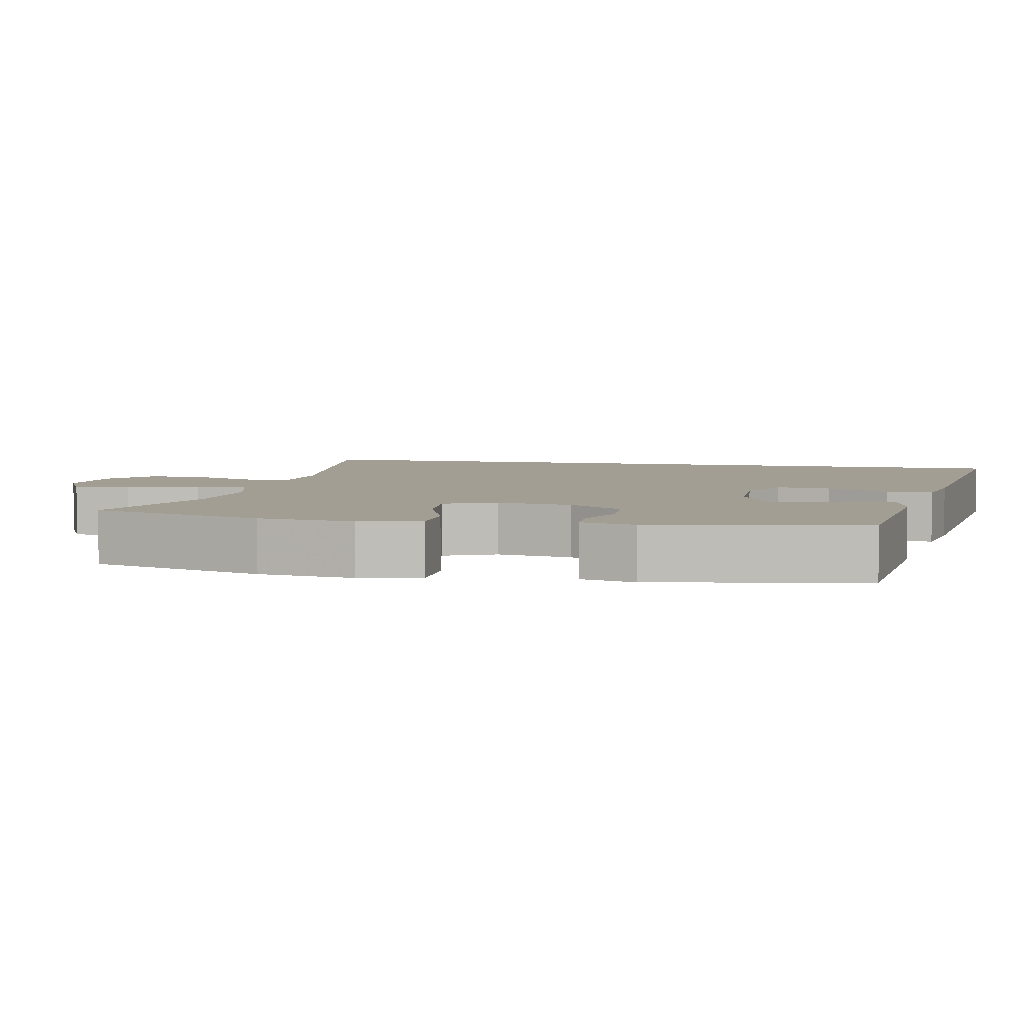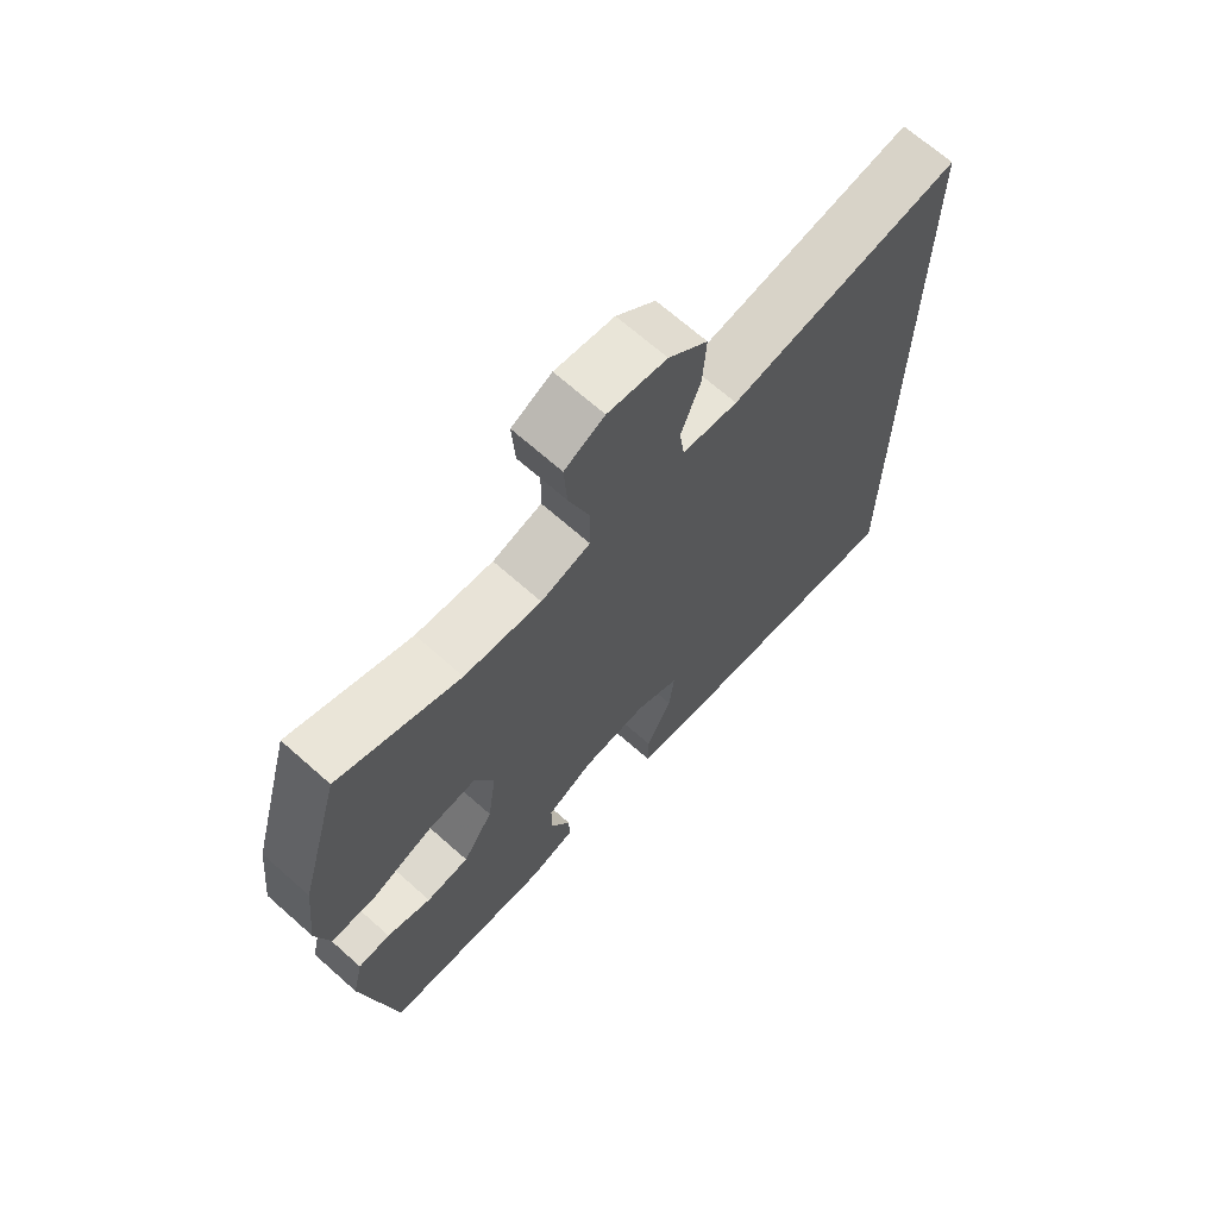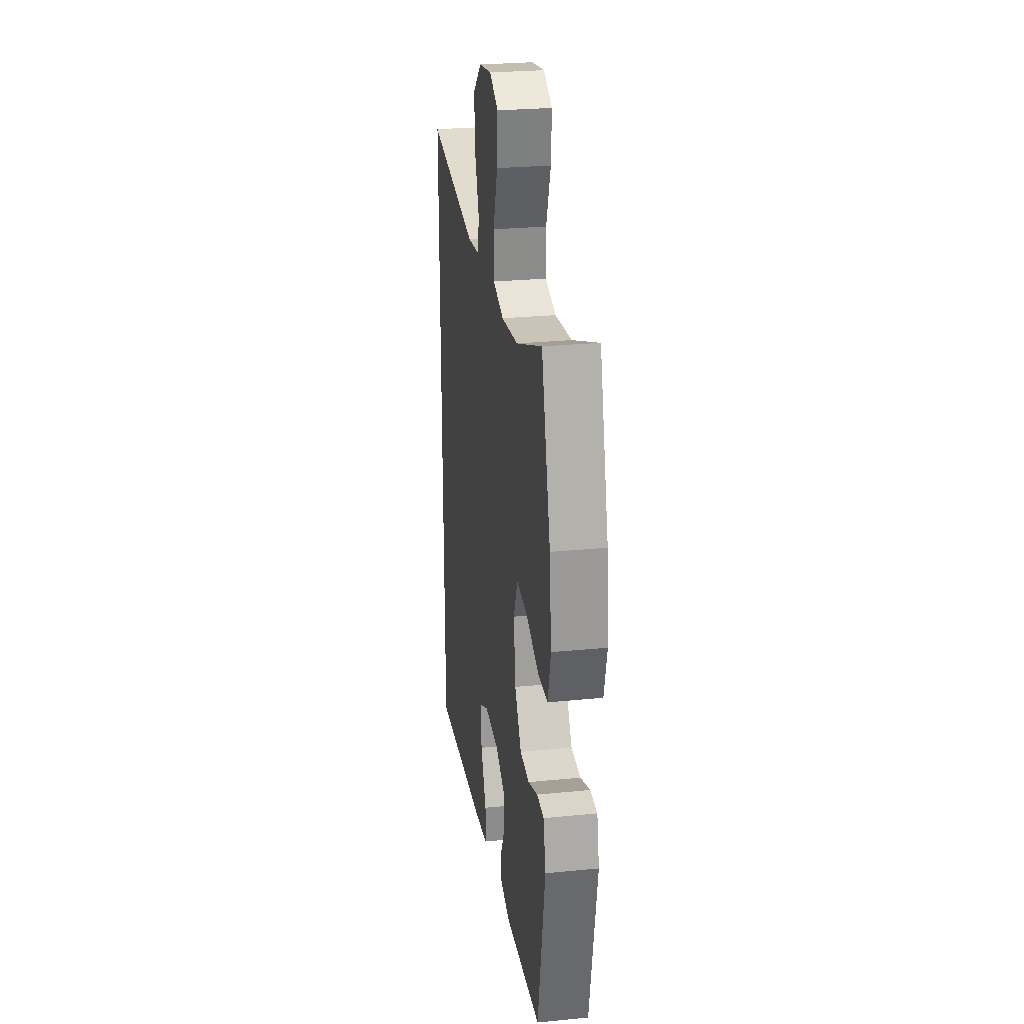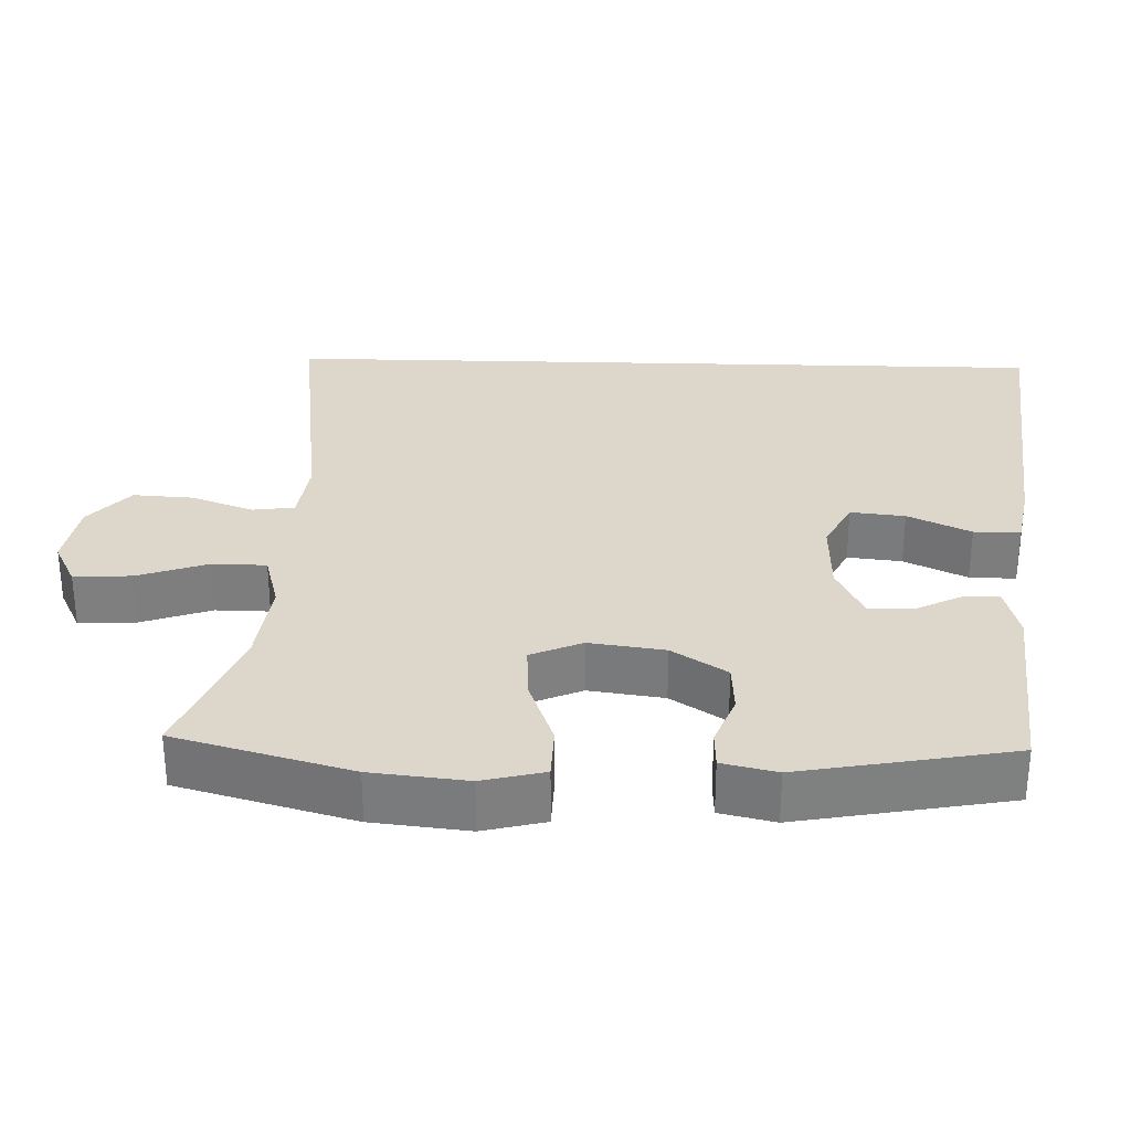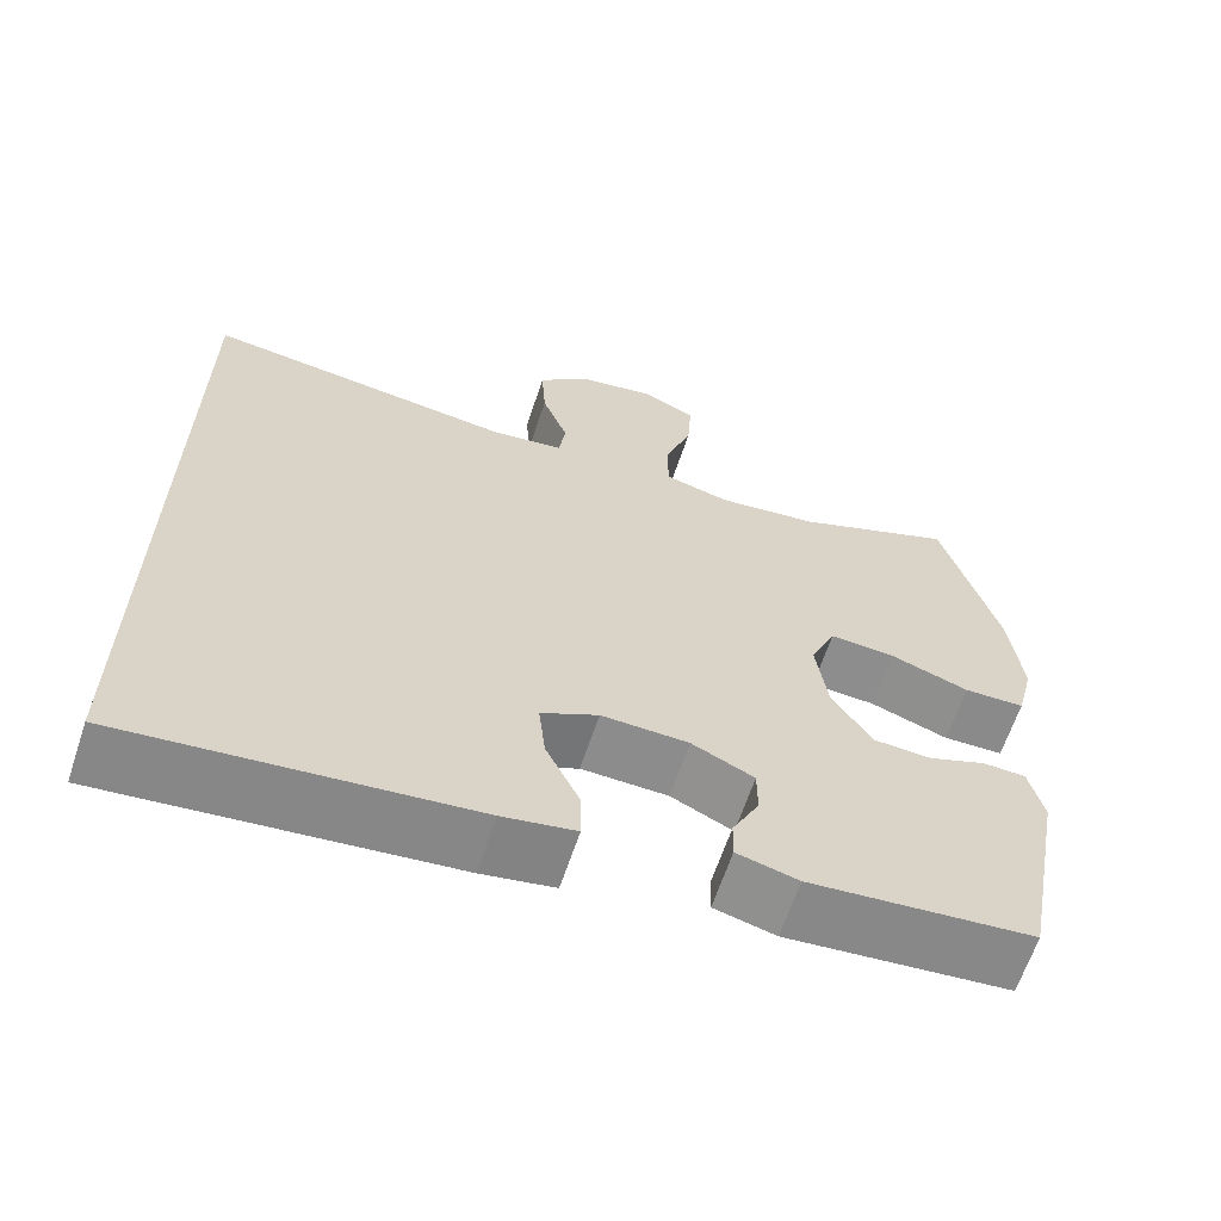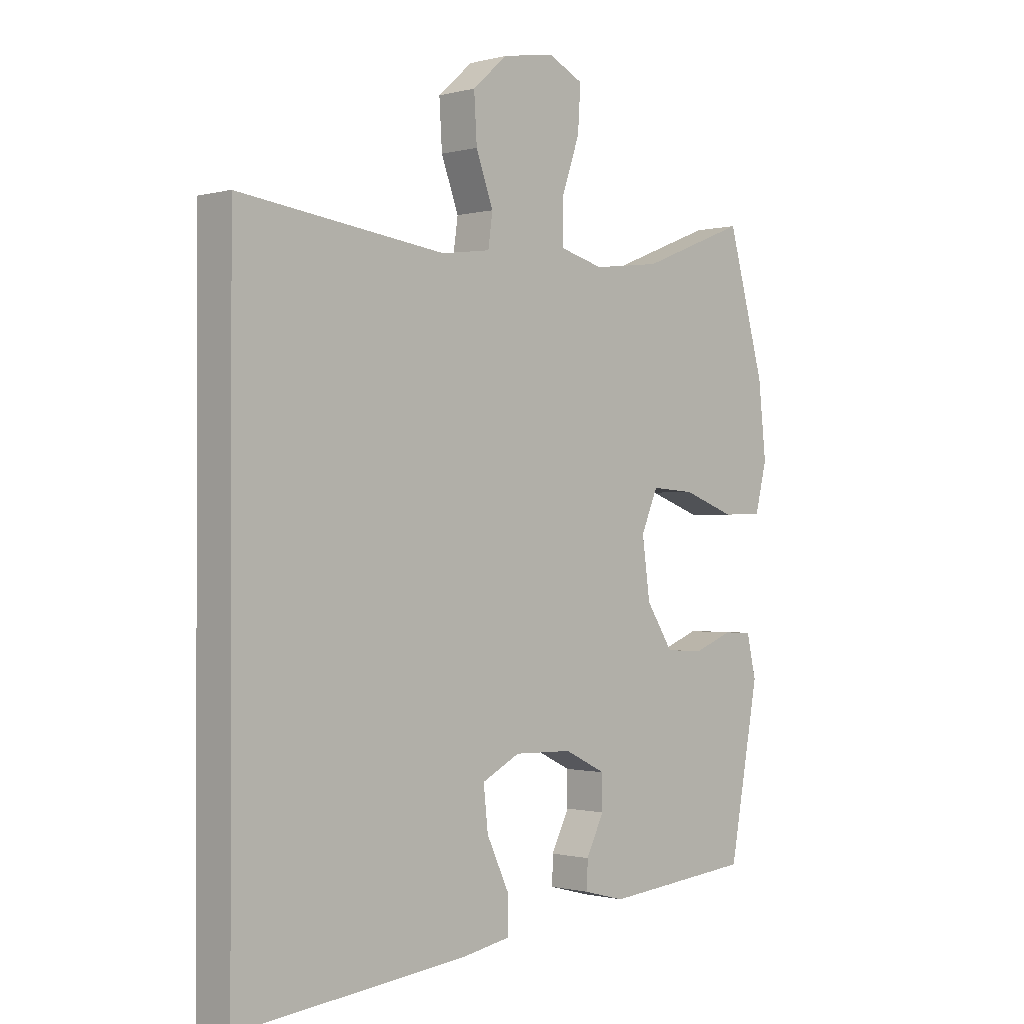
<metadata>
{"format":"obj","ext":"obj","renderer":"f3d","projection":"perspective","resolution":1024,"background":"white","views":[{"elev":5.2,"azim":101.7,"up":"+Y"},{"elev":68.5,"azim":131.6,"up":"+Z"},{"elev":27.1,"azim":81.3,"up":"+Z"},{"elev":30.5,"azim":91.7,"up":"+Y"},{"elev":-64.0,"azim":-18.4,"up":"+Z"},{"elev":-0.7,"azim":-45.6,"up":"+Z"}]}
</metadata>
<code>
v -0.5 0.07 -0.612
v -0.5 0.07 0.448
v -0.131 0.07 0.401
v -0.043 0.07 0.413
v -0.035 0.07 0.47
v -0.066 0.07 0.554
v -0.071 0.07 0.636
v -0.009 0.07 0.691
v 0.084 0.07 0.707
v 0.147 0.07 0.676
v 0.142 0.07 0.598
v 0.109 0.07 0.503
v 0.11 0.07 0.43
v 0.188 0.07 0.409
v 0.309 0.07 0.424
v 0.5 0.07 0.5
v 0.566 0.07 0.263
v 0.58 0.07 0.133
v 0.559 0.07 0.049
v 0.487 0.07 0.047
v 0.393 0.07 0.081
v 0.315 0.07 0.086
v 0.285 0.07 0.016
v 0.299 0.07 -0.086
v 0.347 0.07 -0.16
v 0.415 0.07 -0.164
v 0.485 0.07 -0.137
v 0.536 0.07 -0.139
v 0.553 0.07 -0.213
v 0.5 0.07 -0.5
v 0.234 0.07 -0.525
v 0.161 0.07 -0.506
v 0.162 0.07 -0.457
v 0.194 0.07 -0.393
v 0.194 0.07 -0.334
v 0.12 0.07 -0.298
v 0.016 0.07 -0.295
v -0.052 0.07 -0.33
v -0.044 0.07 -0.404
v -0.004 0.07 -0.489
v -0.003 0.07 -0.552
v -0.09 0.07 -0.568
v -0.5 0 -0.612
v -0.5 0 0.448
v -0.131 0 0.401
v -0.043 0 0.413
v -0.035 0 0.47
v -0.066 0 0.554
v -0.071 0 0.636
v -0.009 0 0.691
v 0.084 0 0.707
v 0.147 0 0.676
v 0.142 0 0.598
v 0.109 0 0.503
v 0.11 0 0.43
v 0.188 0 0.409
v 0.309 0 0.424
v 0.5 0 0.5
v 0.566 0 0.263
v 0.58 0 0.133
v 0.559 0 0.049
v 0.487 0 0.047
v 0.393 0 0.081
v 0.315 0 0.086
v 0.285 0 0.016
v 0.299 0 -0.086
v 0.347 0 -0.16
v 0.415 0 -0.164
v 0.485 0 -0.137
v 0.536 0 -0.139
v 0.553 0 -0.213
v 0.5 0 -0.5
v 0.234 0 -0.525
v 0.161 0 -0.506
v 0.162 0 -0.457
v 0.194 0 -0.393
v 0.194 0 -0.334
v 0.12 0 -0.298
v 0.016 0 -0.295
v -0.052 0 -0.33
v -0.044 0 -0.404
v -0.004 0 -0.489
v -0.003 0 -0.552
v -0.09 0 -0.568
f 42 1 2
f 41 42 2
f 40 41 2
f 39 40 2
f 38 39 2
f 37 38 2 3
f 36 37 3 4
f 35 36 4 5
f 32 33 34
f 31 32 34
f 30 31 34
f 29 30 34
f 28 29 34
f 27 28 34
f 26 27 34
f 25 26 34 35
f 24 25 35
f 23 24 35 5
f 19 20 21
f 18 19 21
f 17 18 21
f 16 17 21
f 15 16 21
f 14 15 21 22
f 13 14 22 23
f 10 11 12
f 9 10 12
f 8 9 12
f 7 8 12
f 6 7 12
f 5 6 12
f 5 12 13
f 5 13 23
f 44 43 84
f 44 84 83
f 44 83 82
f 44 82 81
f 44 81 80
f 45 44 80 79
f 46 45 79 78
f 47 46 78 77
f 76 75 74
f 76 74 73
f 76 73 72
f 76 72 71
f 76 71 70
f 76 70 69
f 76 69 68
f 77 76 68 67
f 77 67 66
f 47 77 66 65
f 63 62 61
f 63 61 60
f 63 60 59
f 63 59 58
f 63 58 57
f 64 63 57 56
f 65 64 56 55
f 54 53 52
f 54 52 51
f 54 51 50
f 54 50 49
f 54 49 48
f 54 48 47
f 55 54 47
f 65 55 47
f 1 43 44 2
f 2 44 45 3
f 3 45 46 4
f 4 46 47 5
f 5 47 48 6
f 6 48 49 7
f 7 49 50 8
f 8 50 51 9
f 9 51 52 10
f 10 52 53 11
f 11 53 54 12
f 12 54 55 13
f 13 55 56 14
f 14 56 57 15
f 15 57 58 16
f 16 58 59 17
f 17 59 60 18
f 18 60 61 19
f 19 61 62 20
f 20 62 63 21
f 21 63 64 22
f 22 64 65 23
f 23 65 66 24
f 24 66 67 25
f 25 67 68 26
f 26 68 69 27
f 27 69 70 28
f 28 70 71 29
f 29 71 72 30
f 30 72 73 31
f 31 73 74 32
f 32 74 75 33
f 33 75 76 34
f 34 76 77 35
f 35 77 78 36
f 36 78 79 37
f 37 79 80 38
f 38 80 81 39
f 39 81 82 40
f 40 82 83 41
f 41 83 84 42
f 42 84 43 1

</code>
